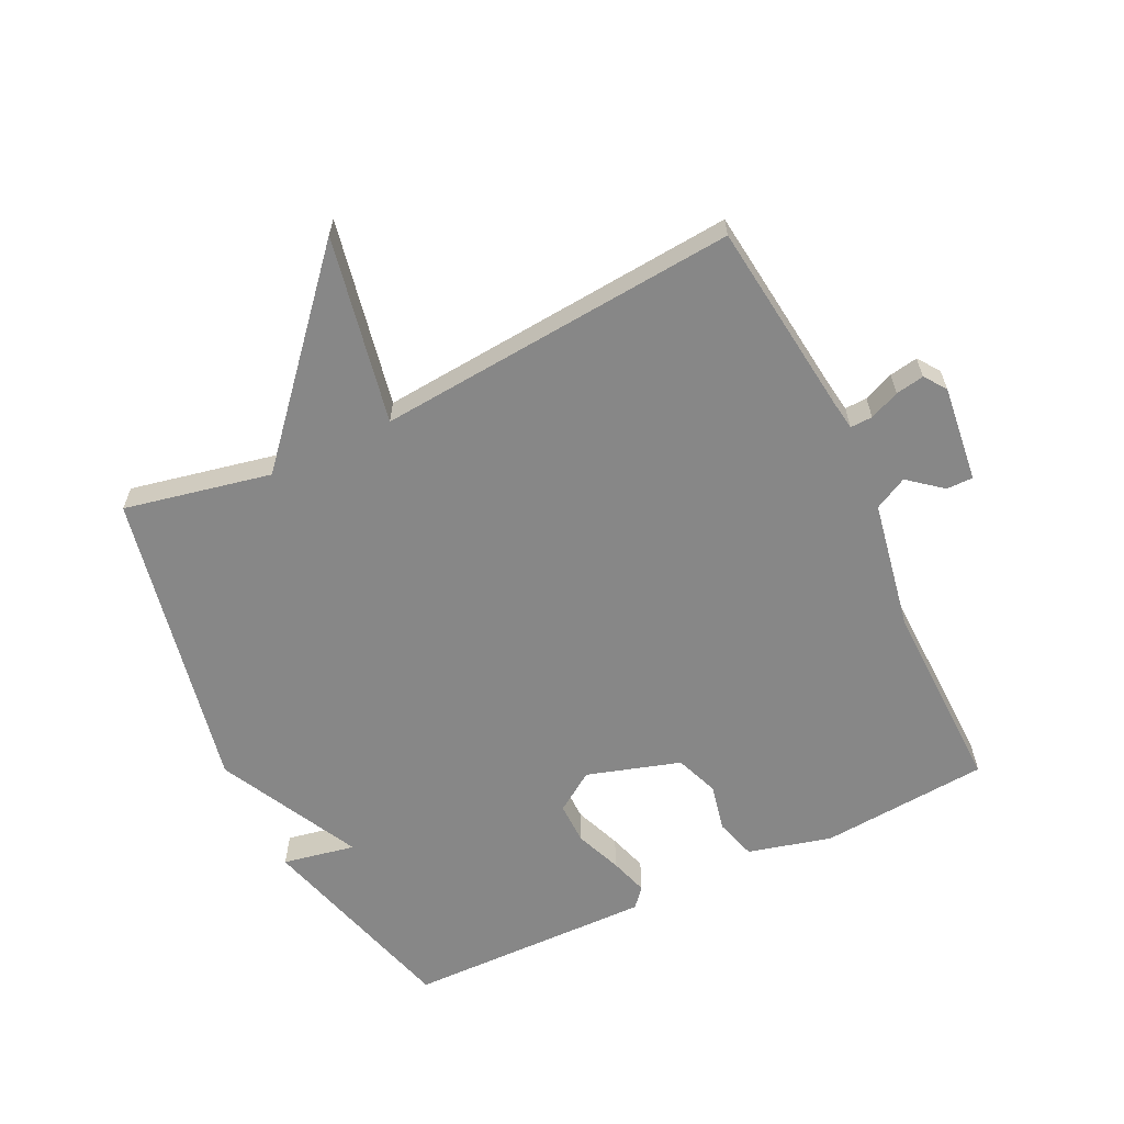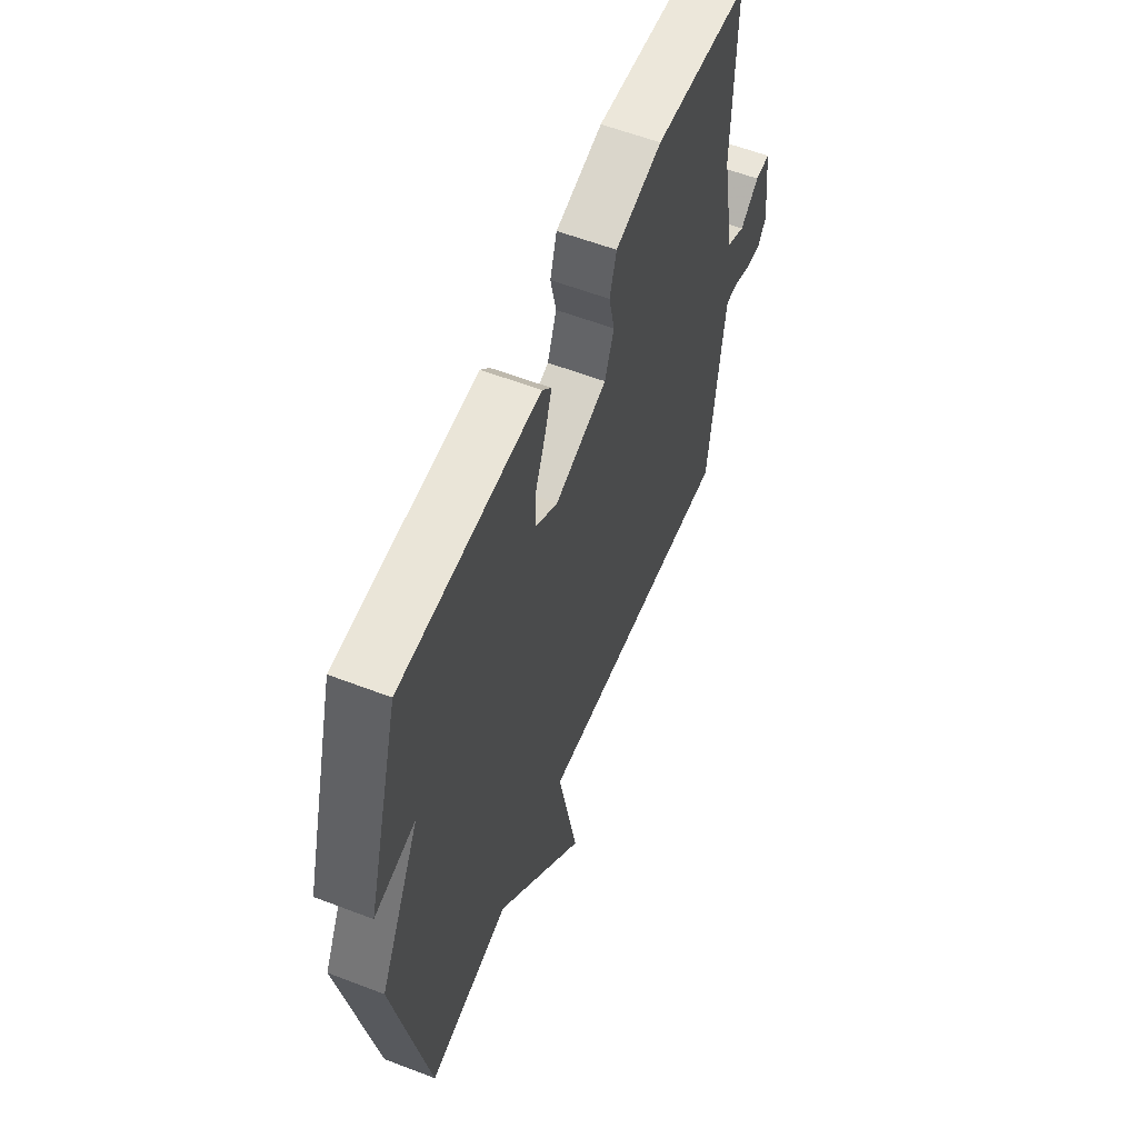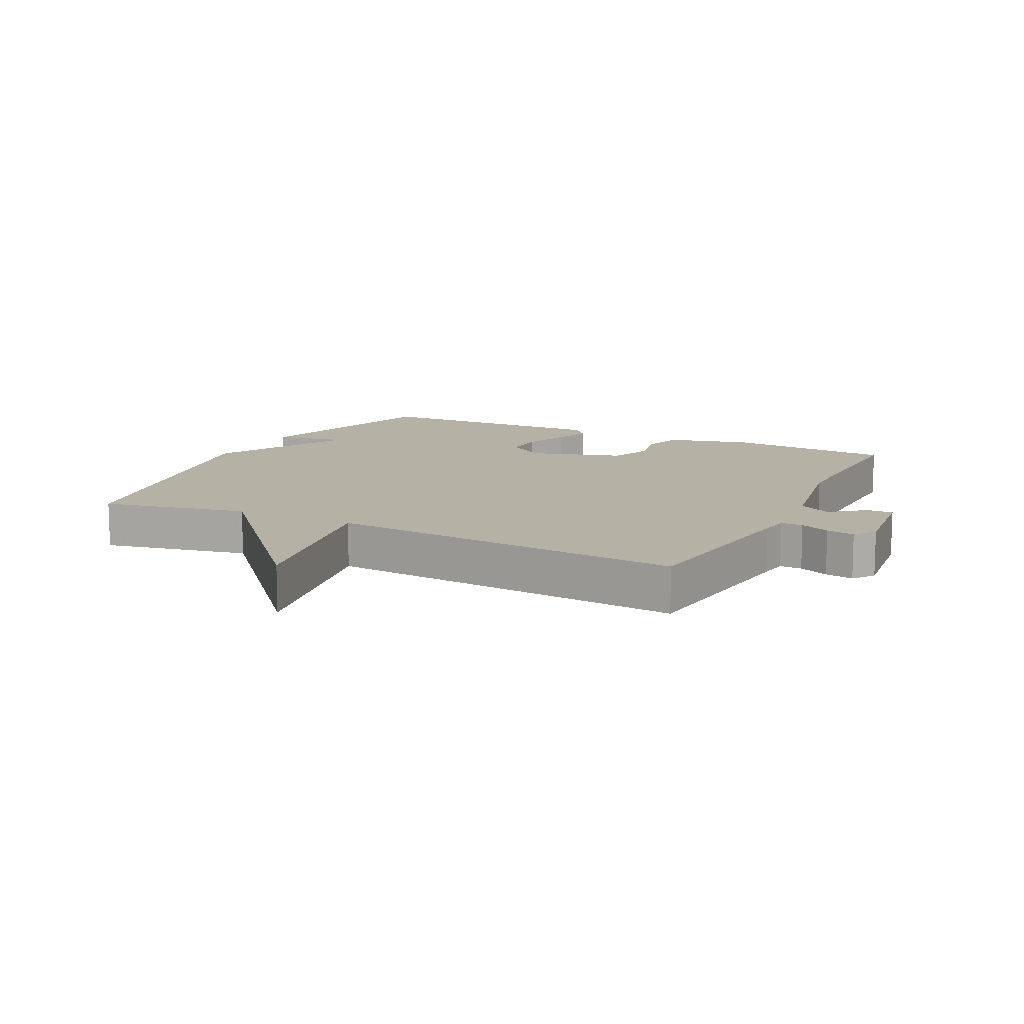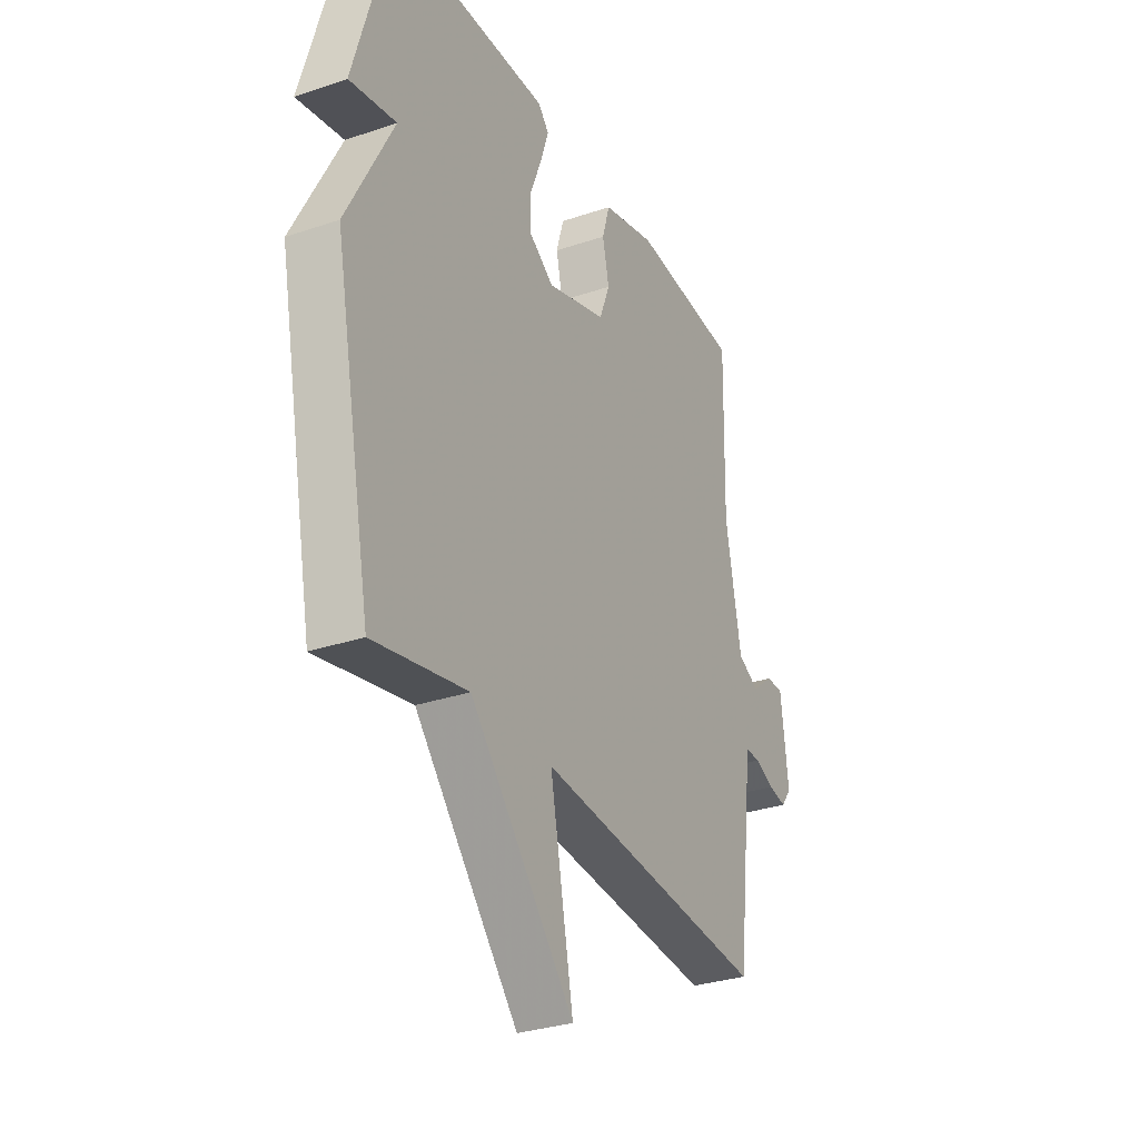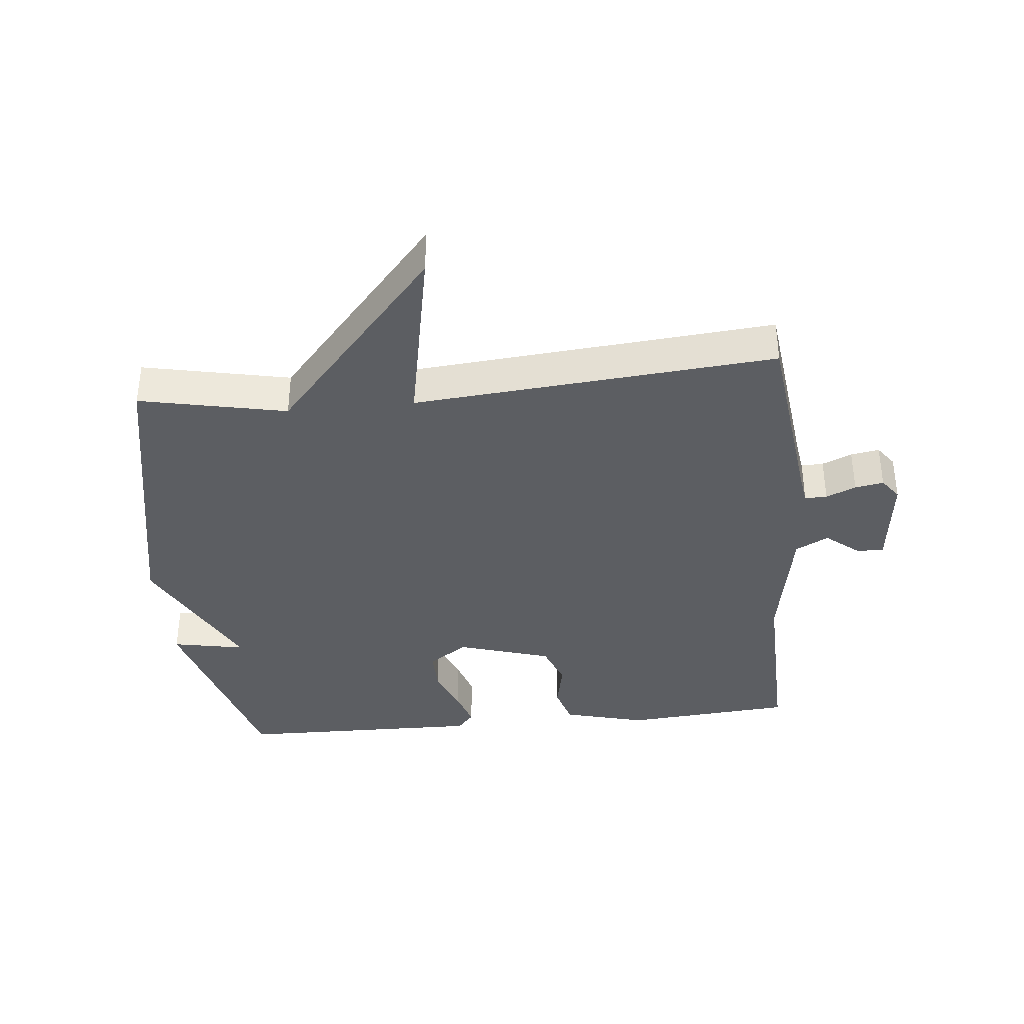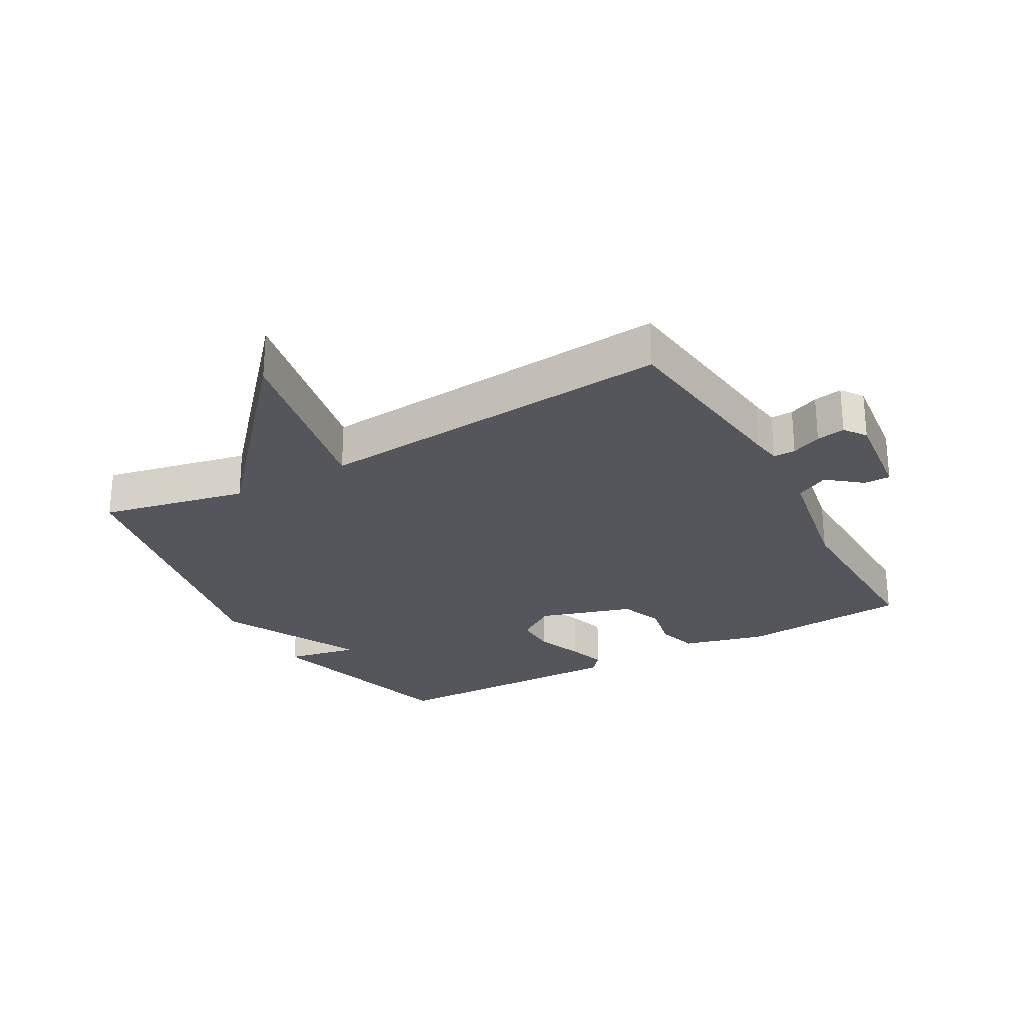
<metadata>
{"format":"obj","ext":"obj","renderer":"f3d","projection":"perspective","resolution":1024,"background":"white","views":[{"elev":-62.5,"azim":-154.3,"up":"+Y"},{"elev":58.3,"azim":111.7,"up":"+Z"},{"elev":11.9,"azim":-153.5,"up":"+Y"},{"elev":-30.9,"azim":115.9,"up":"+Z"},{"elev":-37.6,"azim":-174.3,"up":"+Y"},{"elev":-26.2,"azim":-150.8,"up":"+Y"}]}
</metadata>
<code>
v -0.5 0.07 0.5
v -0.234 0.07 0.521
v -0.103 0.07 0.487
v -0.084 0.07 0.423
v -0.1 0.07 0.349
v -0.074 0.07 0.281
v 0.073 0.07 0.236
v 0.135 0.07 0.278
v 0.134 0.07 0.344
v 0.105 0.07 0.417
v 0.086 0.07 0.477
v 0.112 0.07 0.507
v 0.5 0.07 0.5
v 0.593 0.07 0.175
v 0.479 0.07 0.197
v 0.593 0.07 -0.025
v 0.5 0.07 -0.5
v 0.269 0.07 -0.452
v 0.012 0.07 -0.747
v 0.069 0.07 -0.452
v -0.5 0.07 -0.5
v -0.537 0.07 -0.193
v -0.544 0.07 -0.147
v -0.579 0.07 -0.148
v -0.626 0.07 -0.168
v -0.671 0.07 -0.176
v -0.696 0.07 -0.142
v -0.678 0.07 0.01
v -0.636 0.07 0.01
v -0.583 0.07 -0.033
v -0.531 0.07 -0.006
v -0.493 0.07 0.199
v -0.5 0 0.5
v -0.234 0 0.521
v -0.103 0 0.487
v -0.084 0 0.423
v -0.1 0 0.349
v -0.074 0 0.281
v 0.073 0 0.236
v 0.135 0 0.278
v 0.134 0 0.344
v 0.105 0 0.417
v 0.086 0 0.477
v 0.112 0 0.507
v 0.5 0 0.5
v 0.593 0 0.175
v 0.479 0 0.197
v 0.593 0 -0.025
v 0.5 0 -0.5
v 0.269 0 -0.452
v 0.012 0 -0.747
v 0.069 0 -0.452
v -0.5 0 -0.5
v -0.537 0 -0.193
v -0.544 0 -0.147
v -0.579 0 -0.148
v -0.626 0 -0.168
v -0.671 0 -0.176
v -0.696 0 -0.142
v -0.678 0 0.01
v -0.636 0 0.01
v -0.583 0 -0.033
v -0.531 0 -0.006
v -0.493 0 0.199
f 28 29 30
f 27 28 30
f 26 27 30
f 25 26 30
f 24 25 30
f 23 24 30 31
f 22 23 31 32
f 20 21 22 32
f 18 19 20
f 15 16 17 18
f 15 18 20 32
f 13 14 15
f 12 13 15
f 11 12 15
f 10 11 15
f 9 10 15
f 8 9 15
f 7 8 15
f 3 4 5
f 2 3 5
f 1 2 5
f 32 1 5
f 32 5 6
f 7 15 32
f 6 7 32
f 62 61 60
f 62 60 59
f 62 59 58
f 62 58 57
f 62 57 56
f 63 62 56 55
f 64 63 55 54
f 64 54 53 52
f 52 51 50
f 50 49 48 47
f 64 52 50 47
f 47 46 45
f 47 45 44
f 47 44 43
f 47 43 42
f 47 42 41
f 47 41 40
f 47 40 39
f 37 36 35
f 37 35 34
f 37 34 33
f 37 33 64
f 38 37 64
f 64 47 39
f 64 39 38
f 1 33 34 2
f 2 34 35 3
f 3 35 36 4
f 4 36 37 5
f 5 37 38 6
f 6 38 39 7
f 7 39 40 8
f 8 40 41 9
f 9 41 42 10
f 10 42 43 11
f 11 43 44 12
f 12 44 45 13
f 13 45 46 14
f 14 46 47 15
f 15 47 48 16
f 16 48 49 17
f 17 49 50 18
f 18 50 51 19
f 19 51 52 20
f 20 52 53 21
f 21 53 54 22
f 22 54 55 23
f 23 55 56 24
f 24 56 57 25
f 25 57 58 26
f 26 58 59 27
f 27 59 60 28
f 28 60 61 29
f 29 61 62 30
f 30 62 63 31
f 31 63 64 32
f 32 64 33 1

</code>
